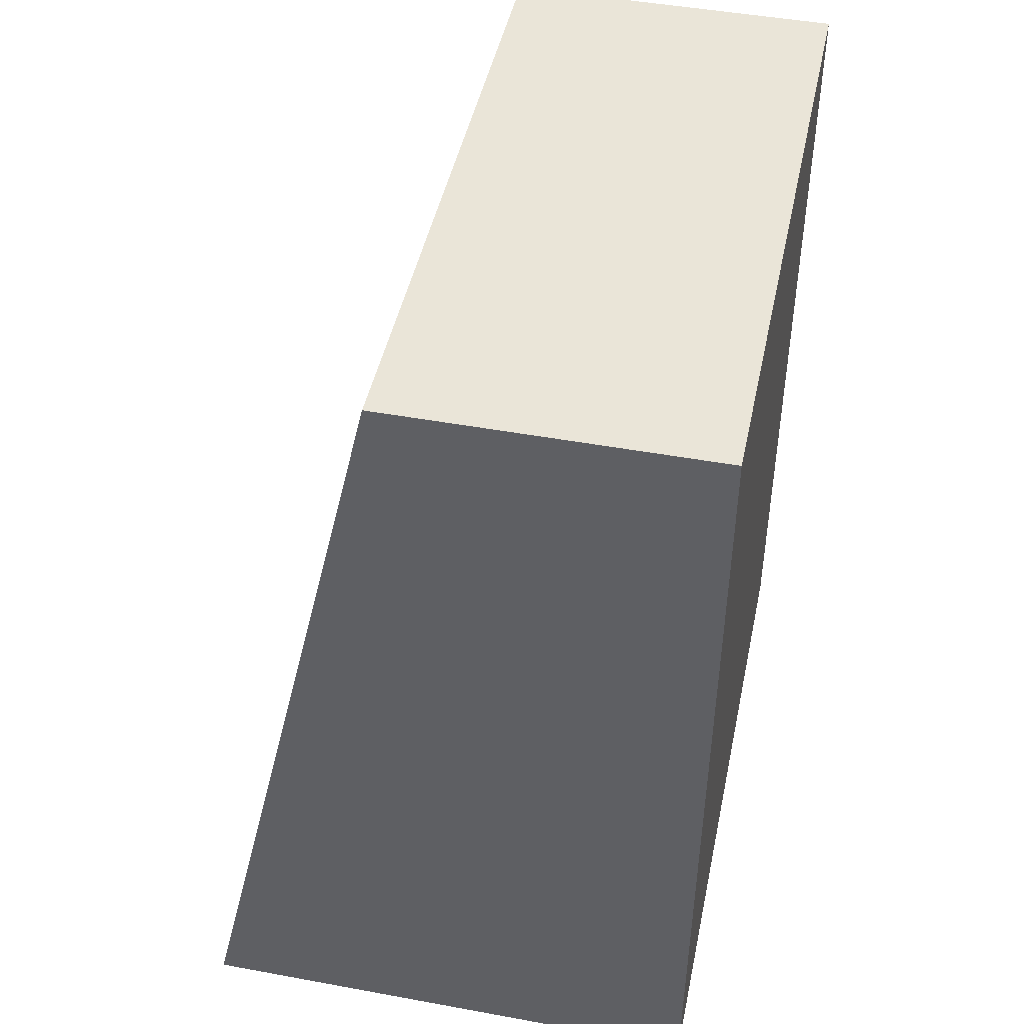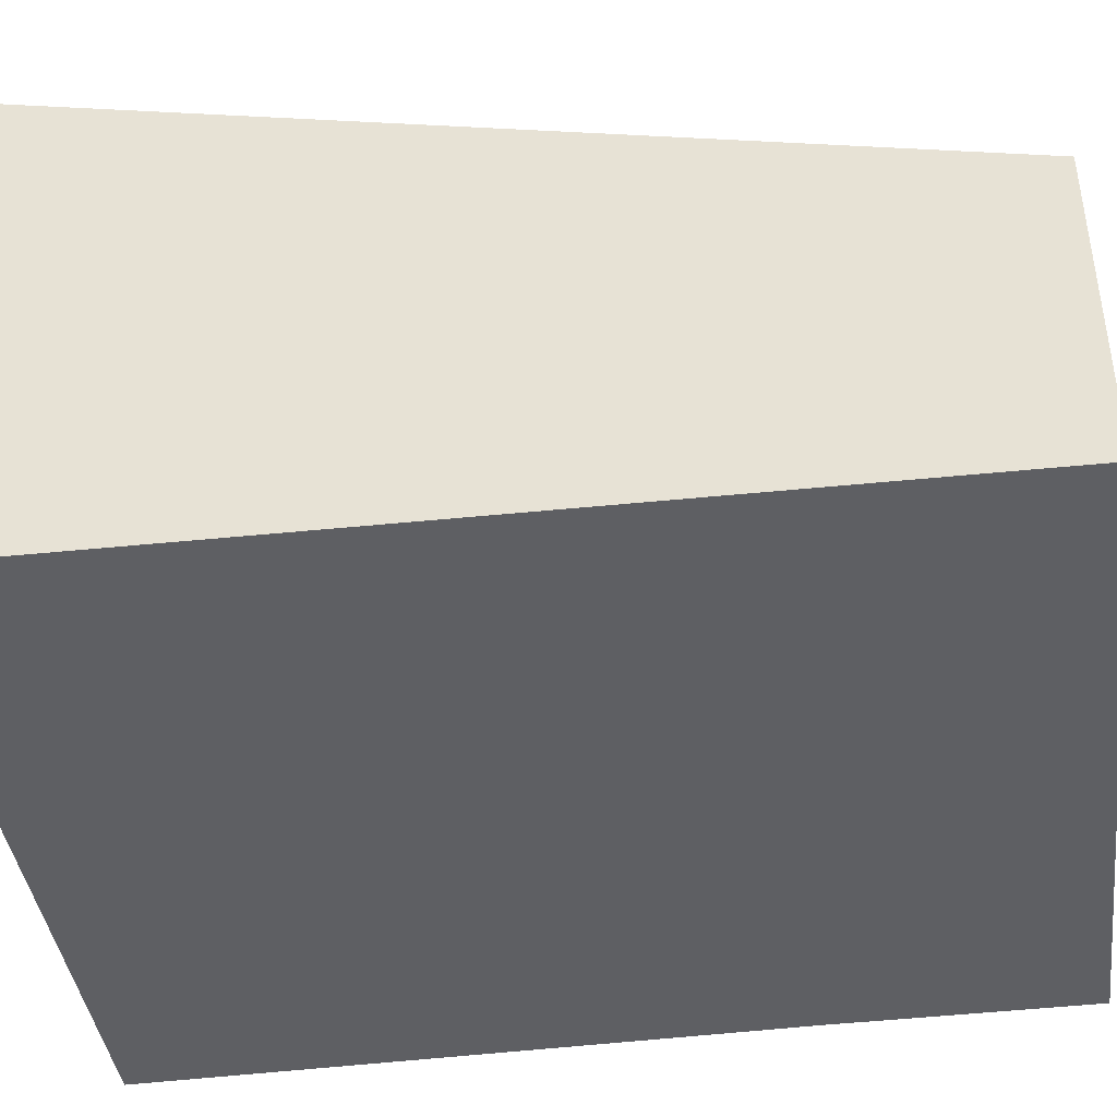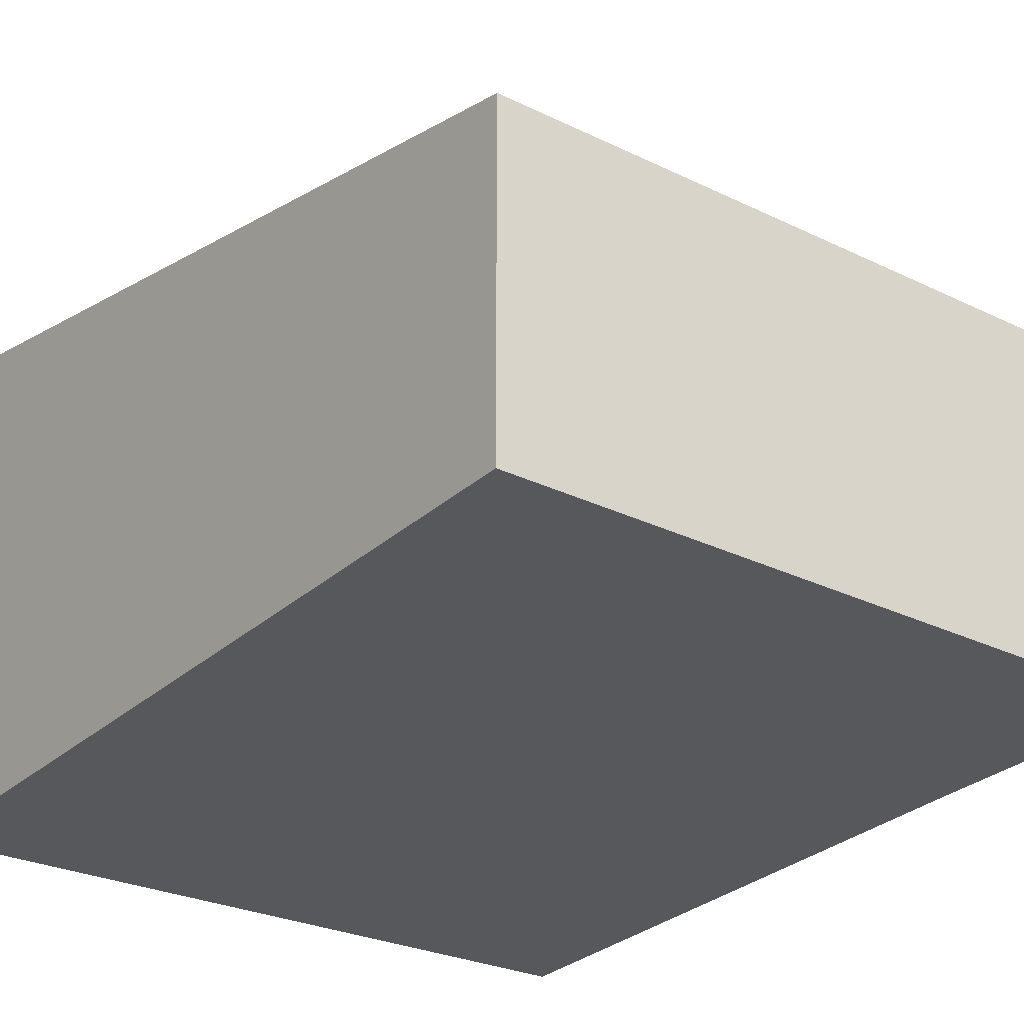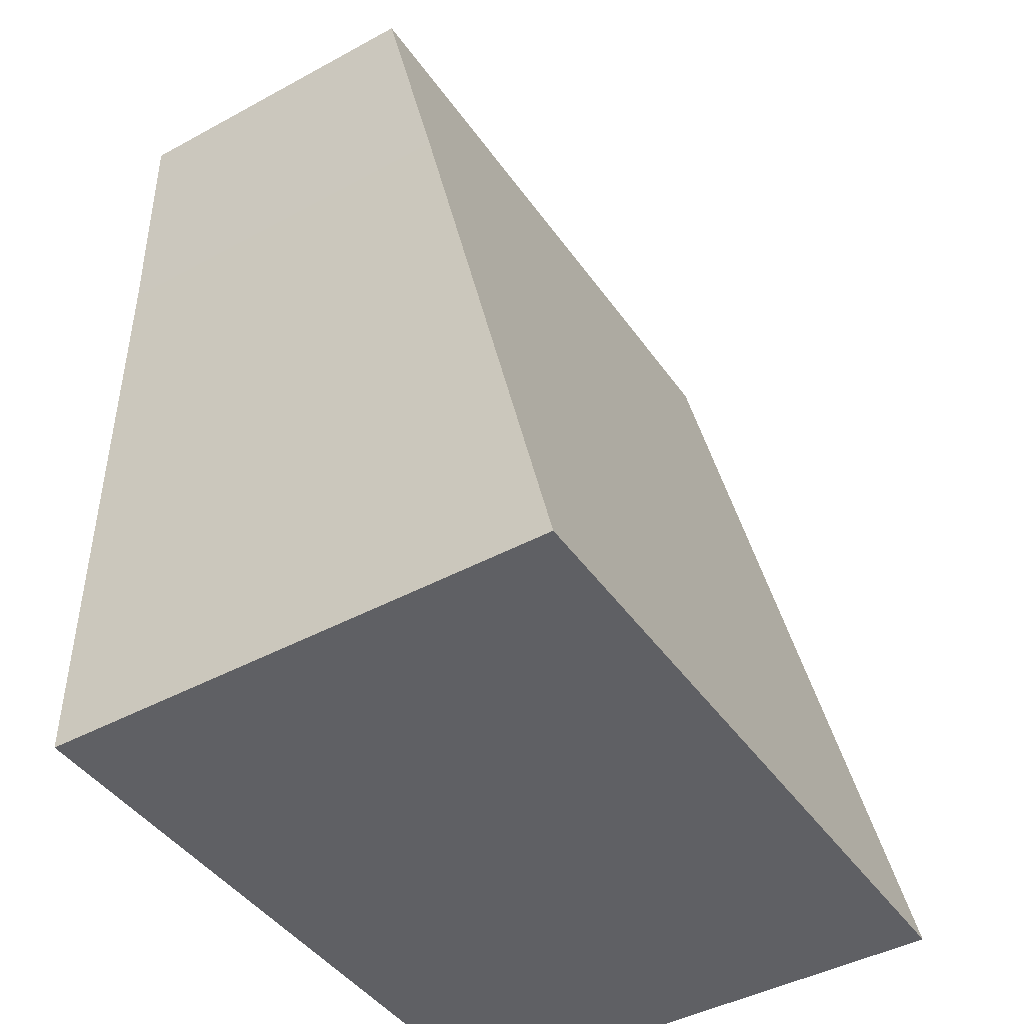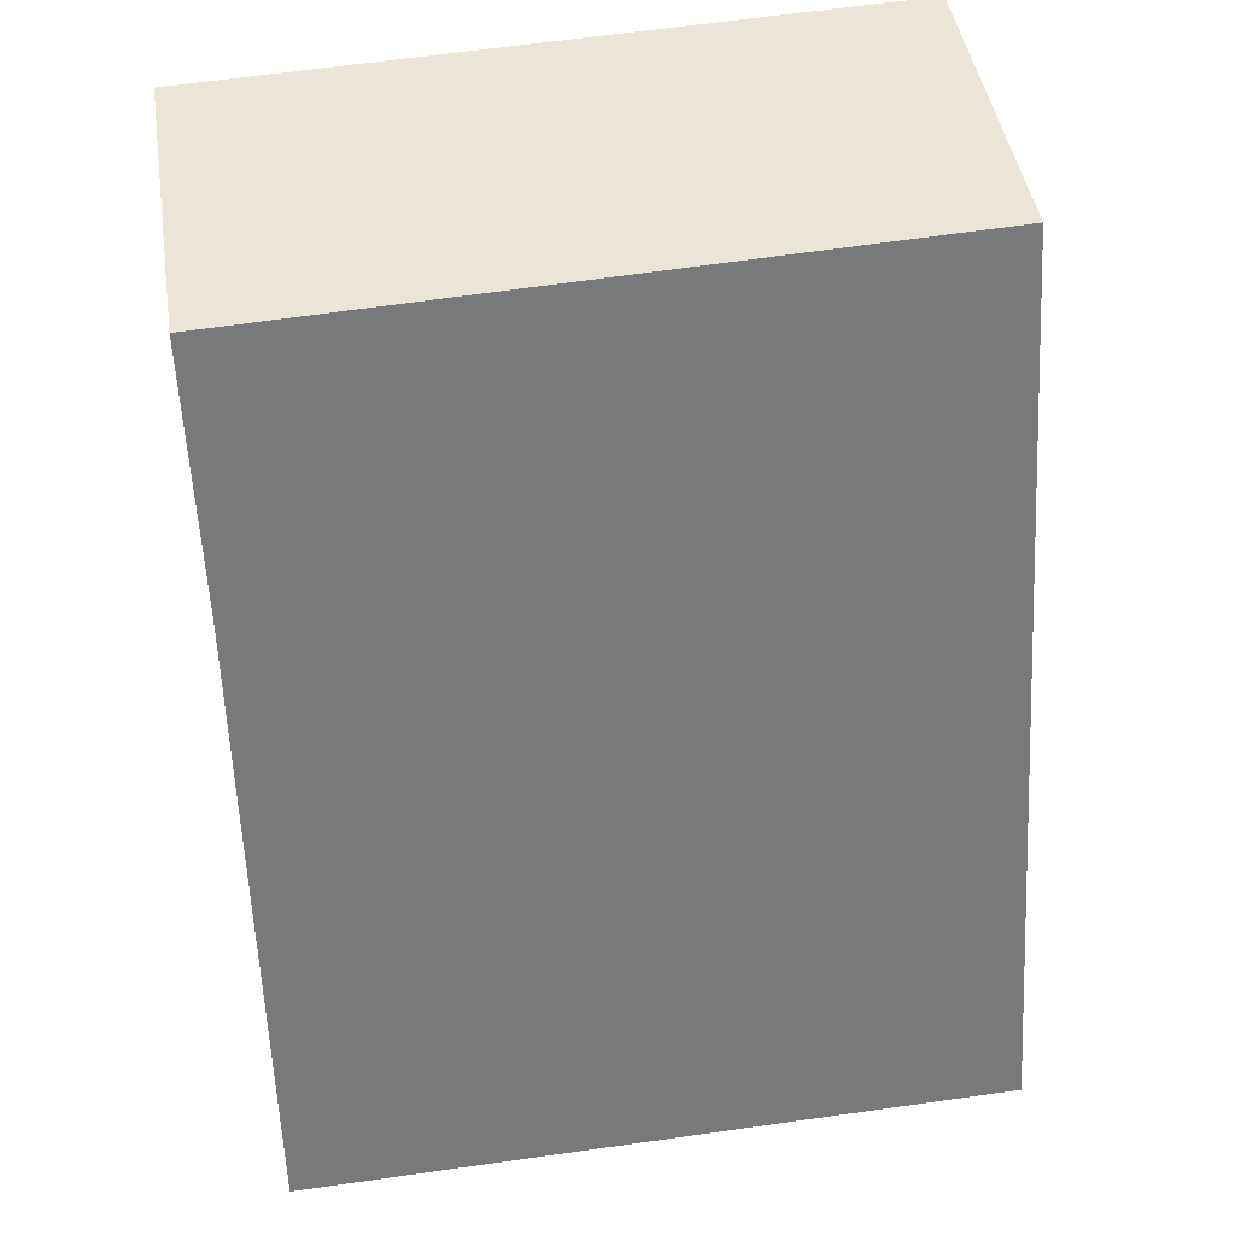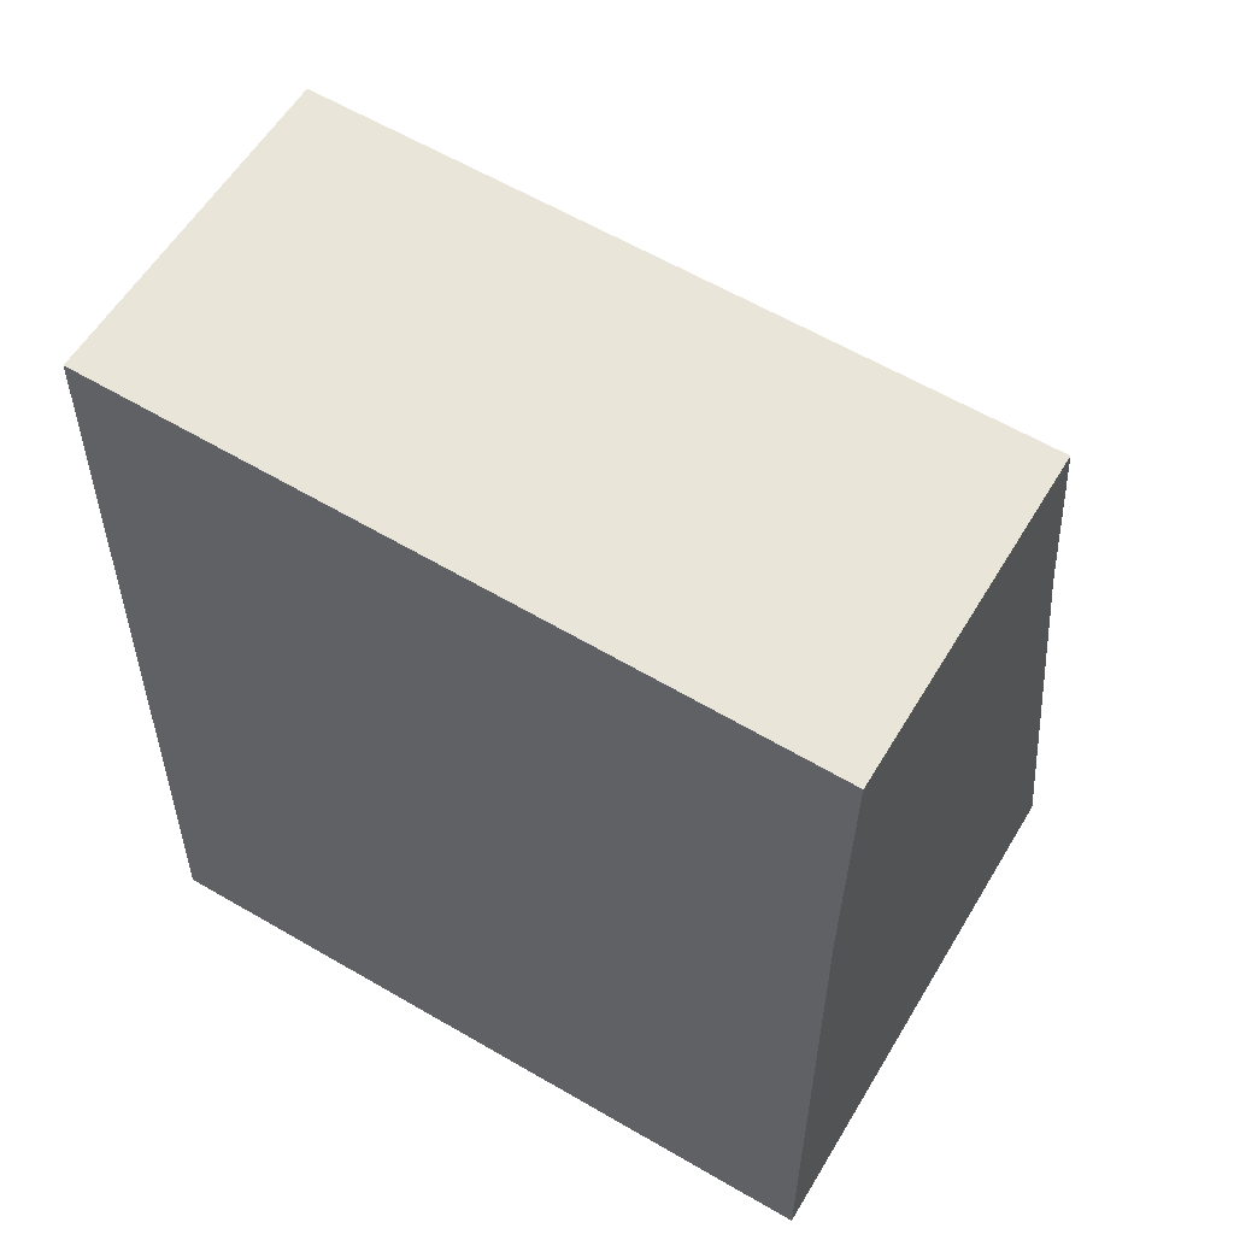
<metadata>
{"format":"obj","ext":"obj","renderer":"f3d","projection":"perspective","resolution":1024,"background":"white","views":[{"elev":46.6,"azim":-78.2,"up":"+Z"},{"elev":-42.0,"azim":-81.2,"up":"+Y"},{"elev":-28.1,"azim":-34.8,"up":"+Y"},{"elev":-44.4,"azim":122.3,"up":"+Z"},{"elev":45.5,"azim":171.1,"up":"+Z"},{"elev":58.1,"azim":30.8,"up":"+Z"}]}
</metadata>
<code>
v  0 4.16 2.547e-16
v  5.594 3.686 2.048
v  5.601 4.16 -0.061
v  5.584 3.041 4.915
v  0.215 2.568 7.079
v  5.61 2.594 6.905
v  5.61 -4.228e-16 6.905
v  5.584 -3.01e-16 4.915
v  5.594 -1.254e-16 2.048
v  5.601 3.735e-18 -0.061
v  0 0 0
v  0.215 -4.335e-16 7.079
g defaultobject
f 1 2 3
f 2 1 4
f 4 1 5
f 4 5 6
f 7 4 6
f 4 7 8
f 4 8 2
f 2 8 9
f 2 9 3
f 3 9 10
f 10 1 3
f 1 10 11
f 11 5 1
f 5 11 12
f 5 7 6
f 7 5 12
f 9 11 10
f 11 9 12
f 12 9 8
f 12 8 7

</code>
